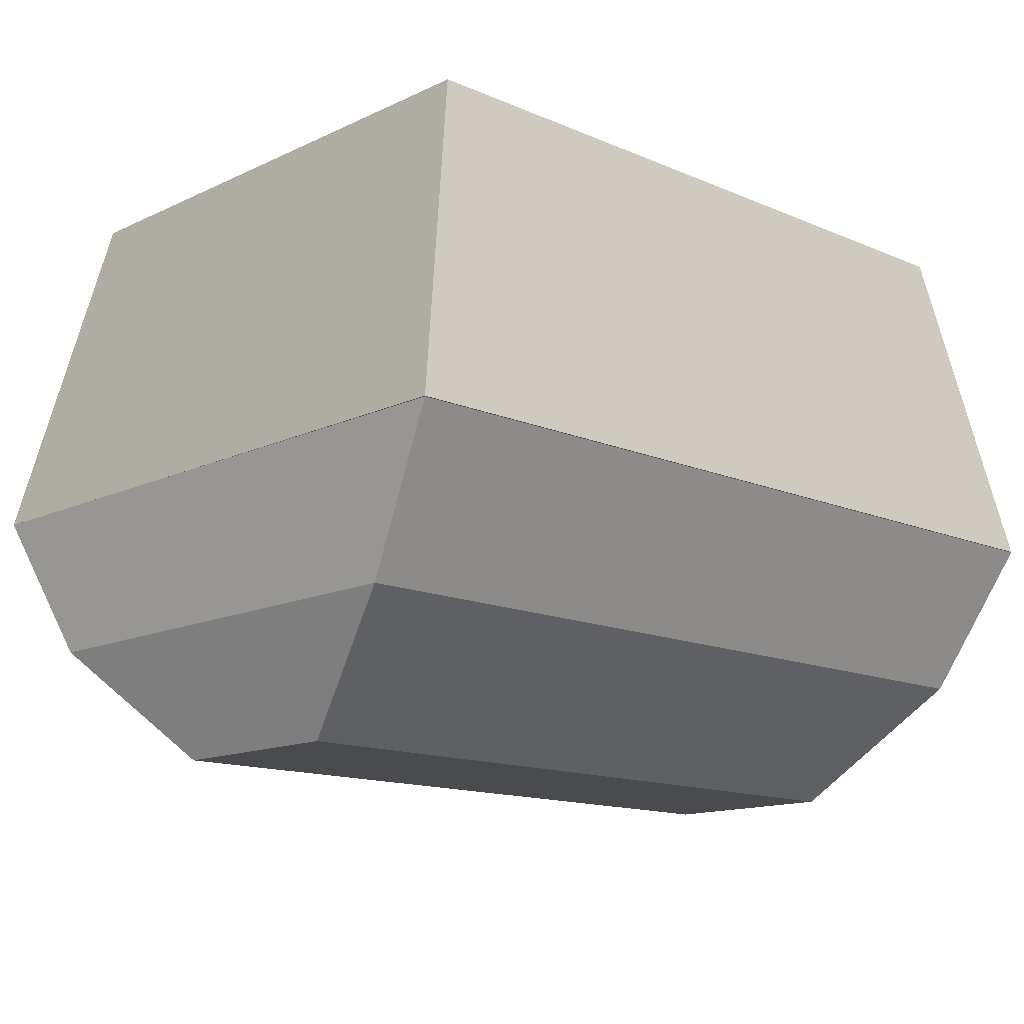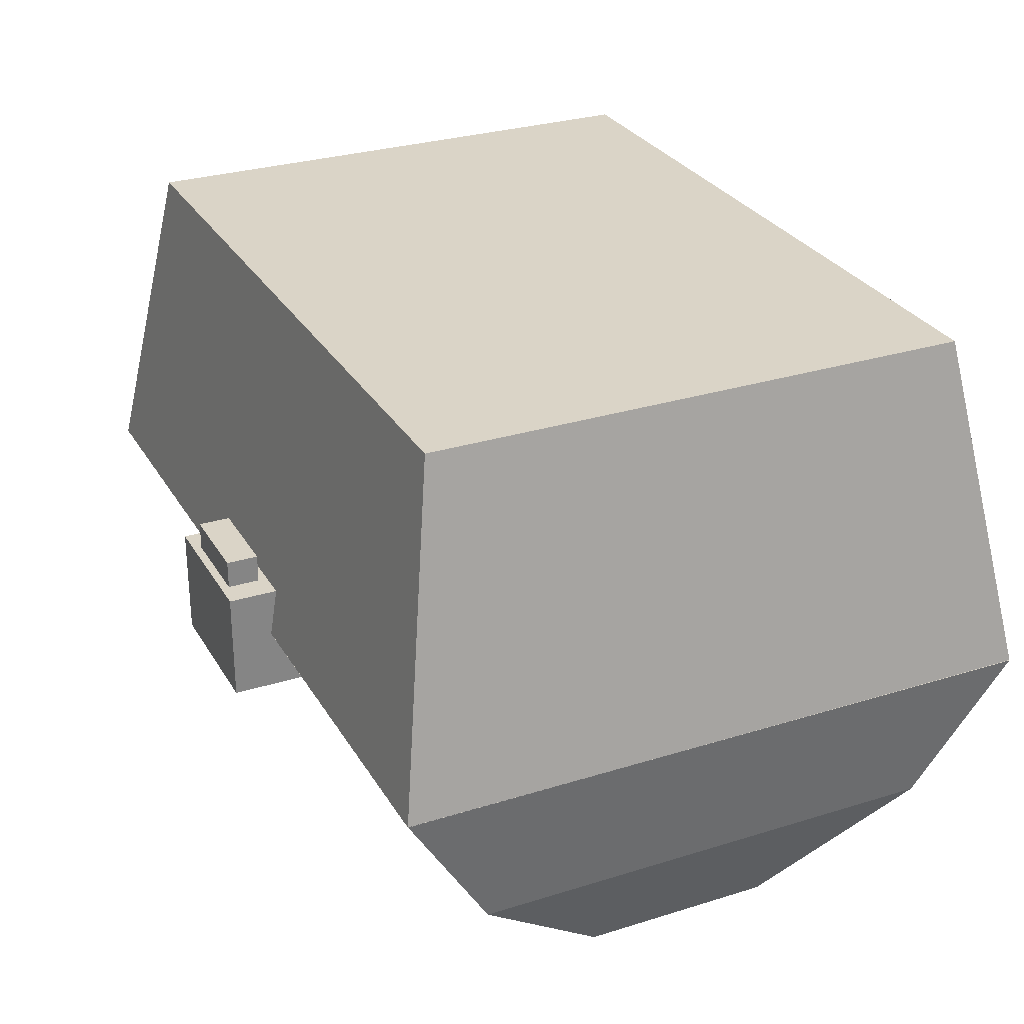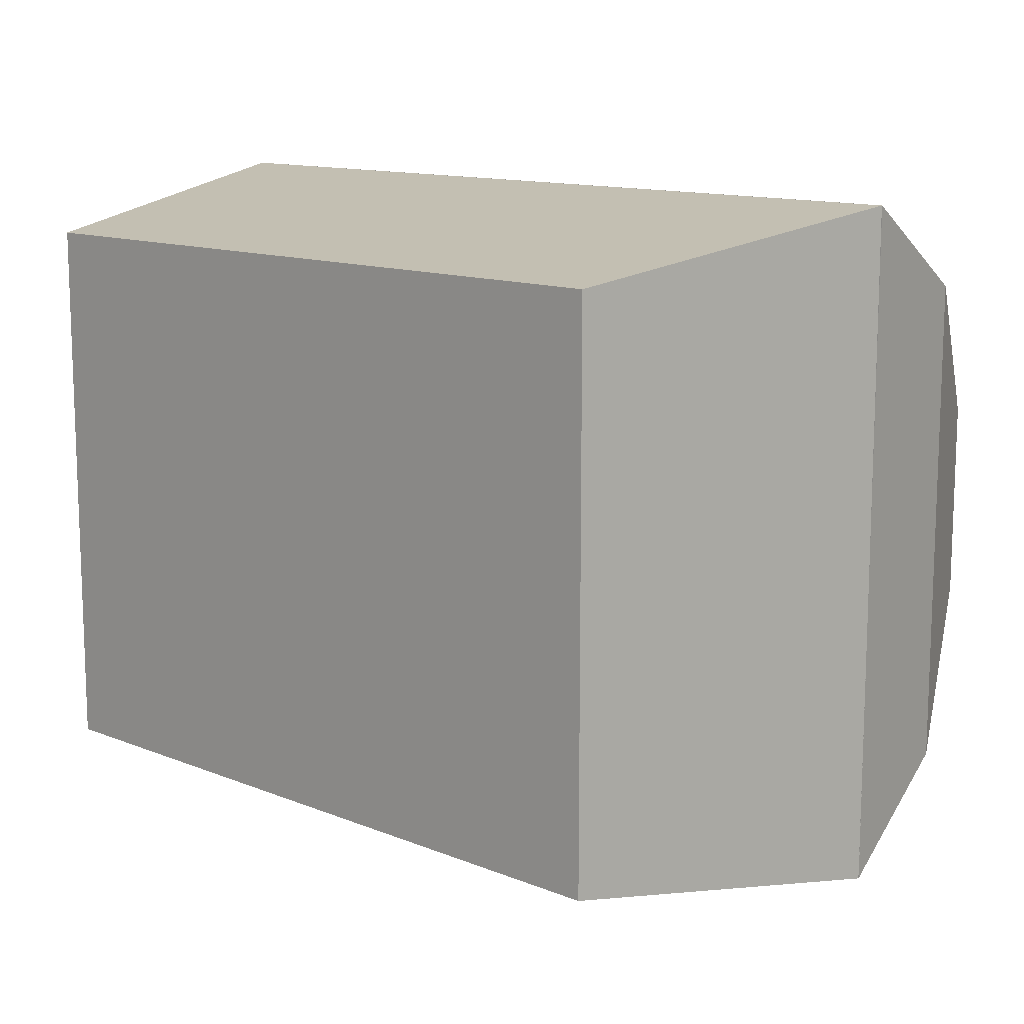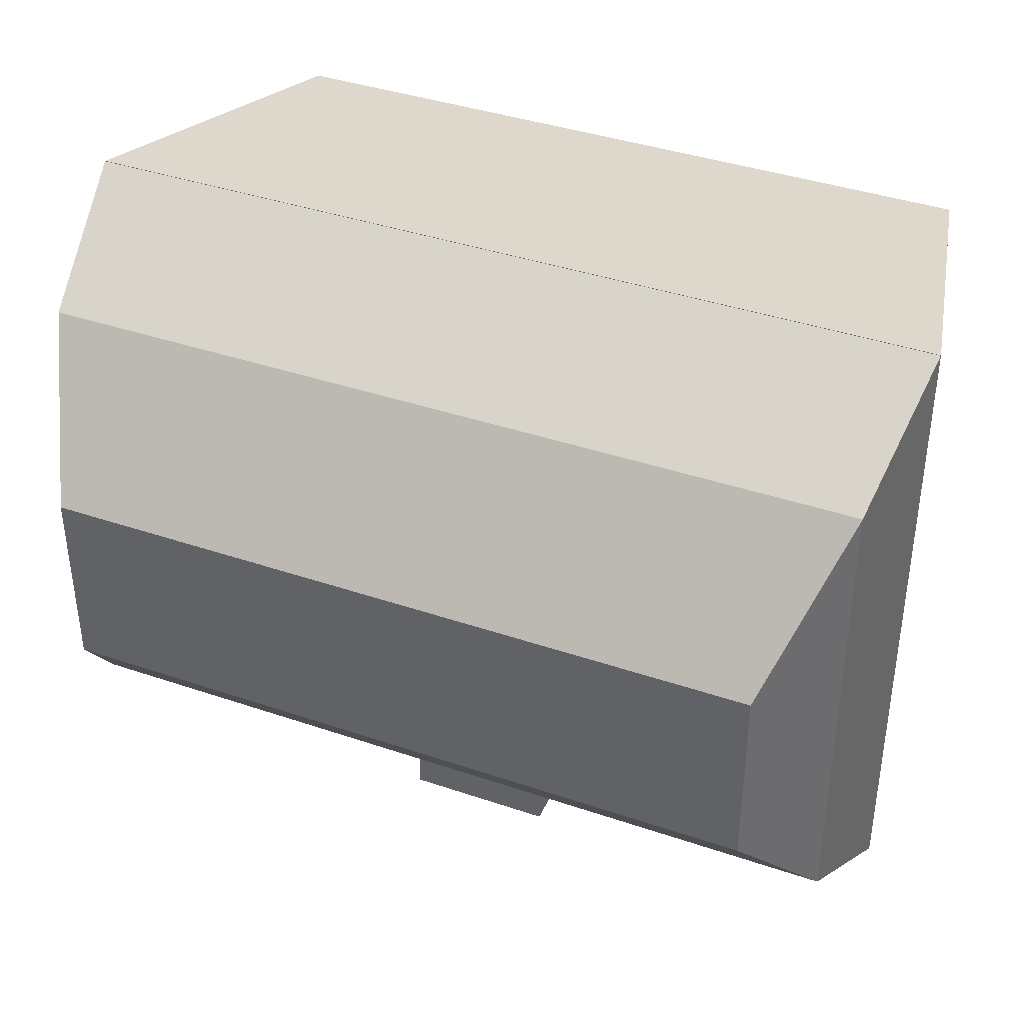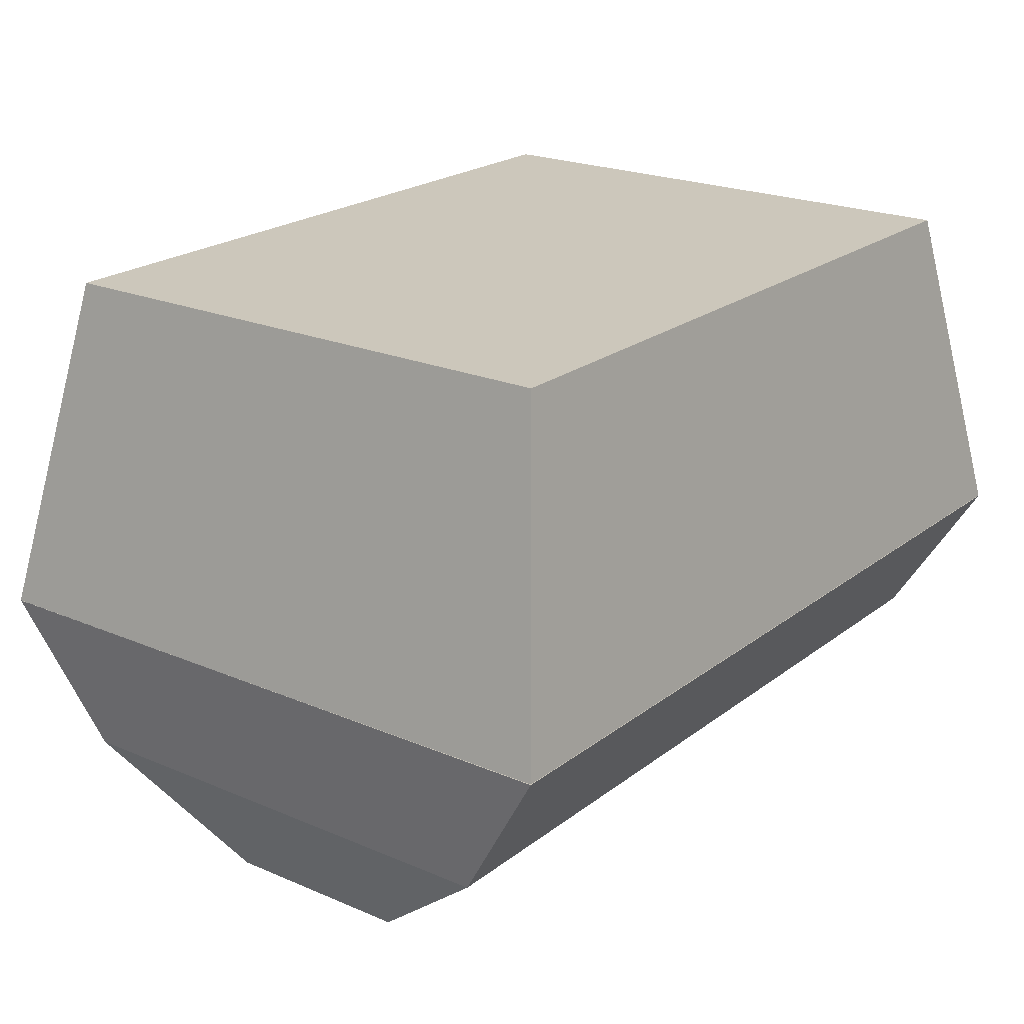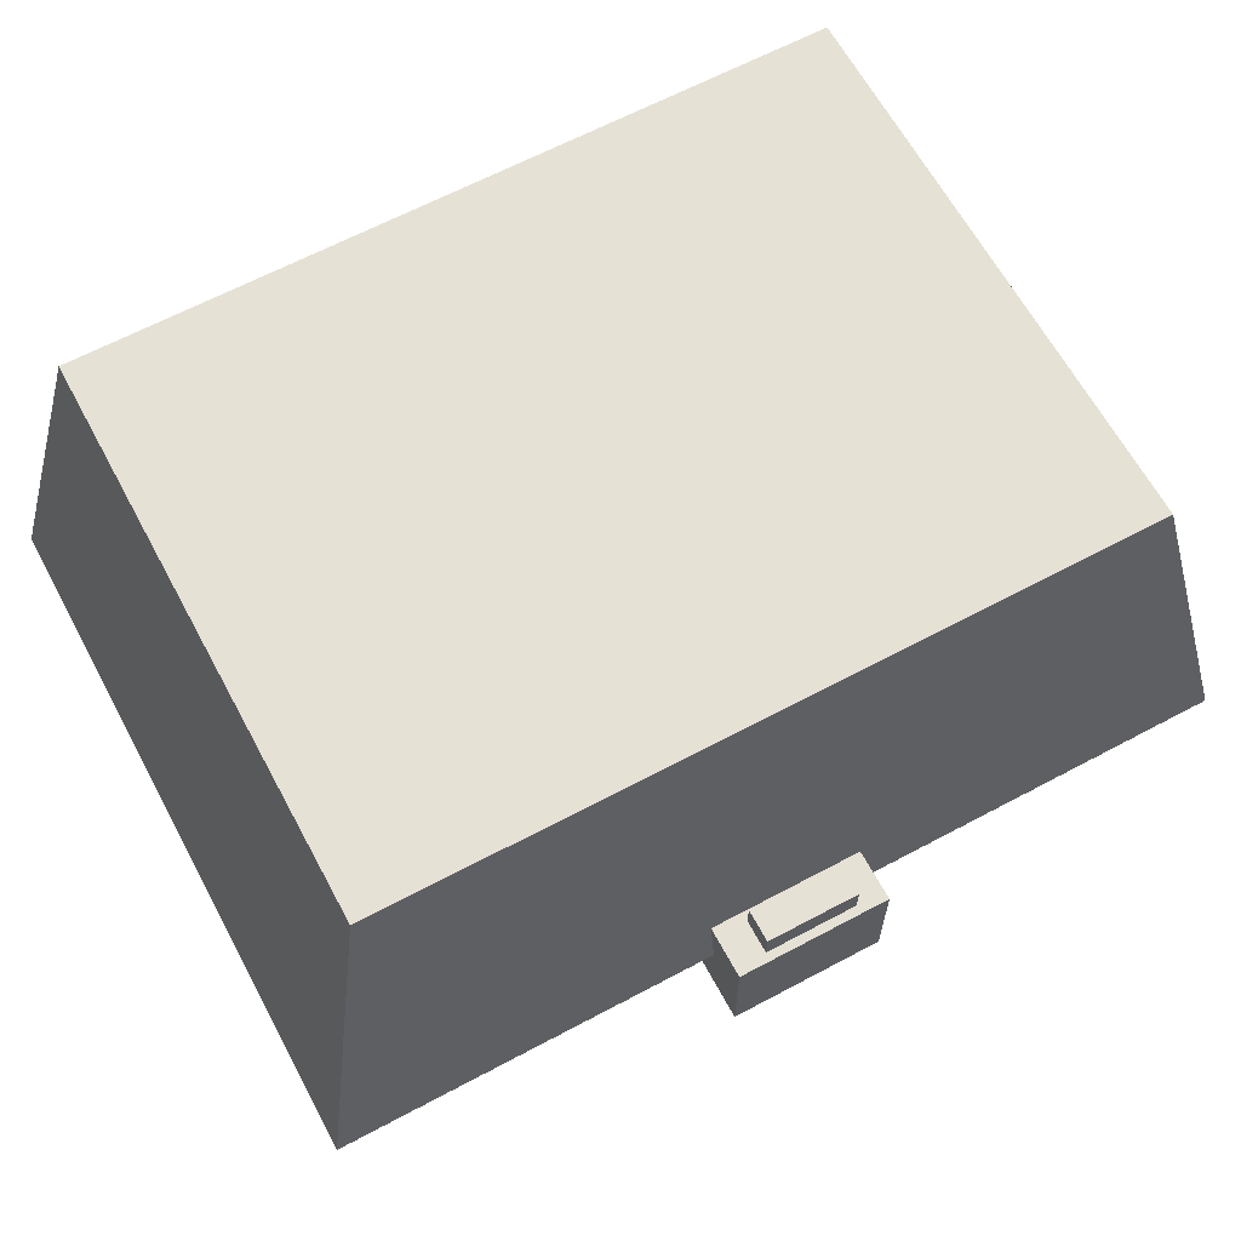
<metadata>
{"format":"obj","ext":"obj","renderer":"f3d","projection":"perspective","resolution":1024,"background":"white","views":[{"elev":-13.8,"azim":-43.7,"up":"+Y"},{"elev":28.9,"azim":-115.1,"up":"+Y"},{"elev":12.4,"azim":-136.6,"up":"+Z"},{"elev":39.4,"azim":23.0,"up":"+Z"},{"elev":21.6,"azim":-53.0,"up":"+Y"},{"elev":64.2,"azim":151.7,"up":"+Y"}]}
</metadata>
<code>
o Cube
v -14.16 -0.1325 11.72
v -16.96 -13.09 13.83
v -14.16 -0.1325 -9.601
v -16.96 -13.05 -11.71
v 14.16 -0.1325 11.72
v 16.96 -13.07 13.83
v 14.16 -0.1325 -9.601
v 16.96 -13.05 -11.71
v -16.11 -18.75 10.38
v -13.98 -23.36 4.779
v -13.98 -23.35 -2.693
v -16.11 -18.72 -8.283
v 16.11 -18.72 -8.283
v 13.98 -23.35 -2.693
v 13.98 -23.36 4.779
v 16.11 -18.75 10.38
v -2.869 -11.16 -10.17
v -2.869 -15.44 -10.18
v -2.869 -11.15 -13.31
v -2.869 -15.44 -13.32
v 2.866 -11.16 -10.17
v 2.866 -15.44 -10.18
v 2.866 -11.15 -13.31
v 2.866 -15.44 -13.32
v -1.789 -10.06 -11.75
v -1.789 -13.53 -11.76
v -1.789 -10.06 -12.99
v -1.789 -13.53 -13
v 1.681 -10.06 -11.75
v 1.681 -13.53 -11.76
v 1.681 -10.06 -12.99
v 1.681 -13.53 -13
v 16.96 -13.07 -11.71
v 16.96 -13.09 13.83
v -16.96 -13.07 -11.71
v -16.96 -13.07 13.83
v 14.7 -13.07 12.13
v 14.7 -13.07 -10.01
v -14.7 -13.07 -10.01
v -14.7 -13.07 12.13
v 12.72 -3.111 10.64
v 12.72 -3.111 -8.518
v -12.72 -3.111 -8.518
v -12.72 -3.111 10.64
v -15 -13.09 12.35
v -15 -13.05 -10.23
v 15 -13.05 -10.23
v 15 -13.09 12.35
v -13.93 -18.7 8.94
v -13.93 -18.67 -7.619
v 14.21 -18.67 -7.619
v 14.21 -18.7 8.94
v -12.03 -21.97 4.218
v -12.03 -21.96 -2.906
v 12.44 -21.96 -2.906
v 12.44 -21.97 4.218
f 3 35 33 7
f 5 6 36 1
f 16 9 2 34
f 8 4 12 13
f 13 12 11 14
f 14 11 10 15
f 15 10 9 16
f 7 5 1 3
f 13 14 15 16
f 33 6 5 7
f 36 35 3 1
f 9 10 11 12
f 17 18 20 19
f 19 20 24 23
f 23 24 22 21
f 21 22 18 17
f 19 23 21 17
f 24 20 18 22
f 25 26 28 27
f 27 28 32 31
f 31 32 30 29
f 29 30 26 25
f 27 31 29 25
f 32 28 26 30
f 16 34 8 13
f 12 4 2 9
f 36 6 37 40
f 35 36 40 39
f 6 33 38 37
f 33 35 39 38
f 40 37 41 44
f 39 40 44 43
f 37 38 42 41
f 38 39 43 42
f 34 2 45 48
f 4 8 47 46
f 2 4 46 45
f 8 34 48 47
f 48 45 49 52
f 46 47 51 50
f 45 46 50 49
f 47 48 52 51
f 50 51 55 54
f 49 50 54 53
f 51 52 56 55
f 52 49 53 56
f 54 55 56 53
f 44 41 42 43

</code>
